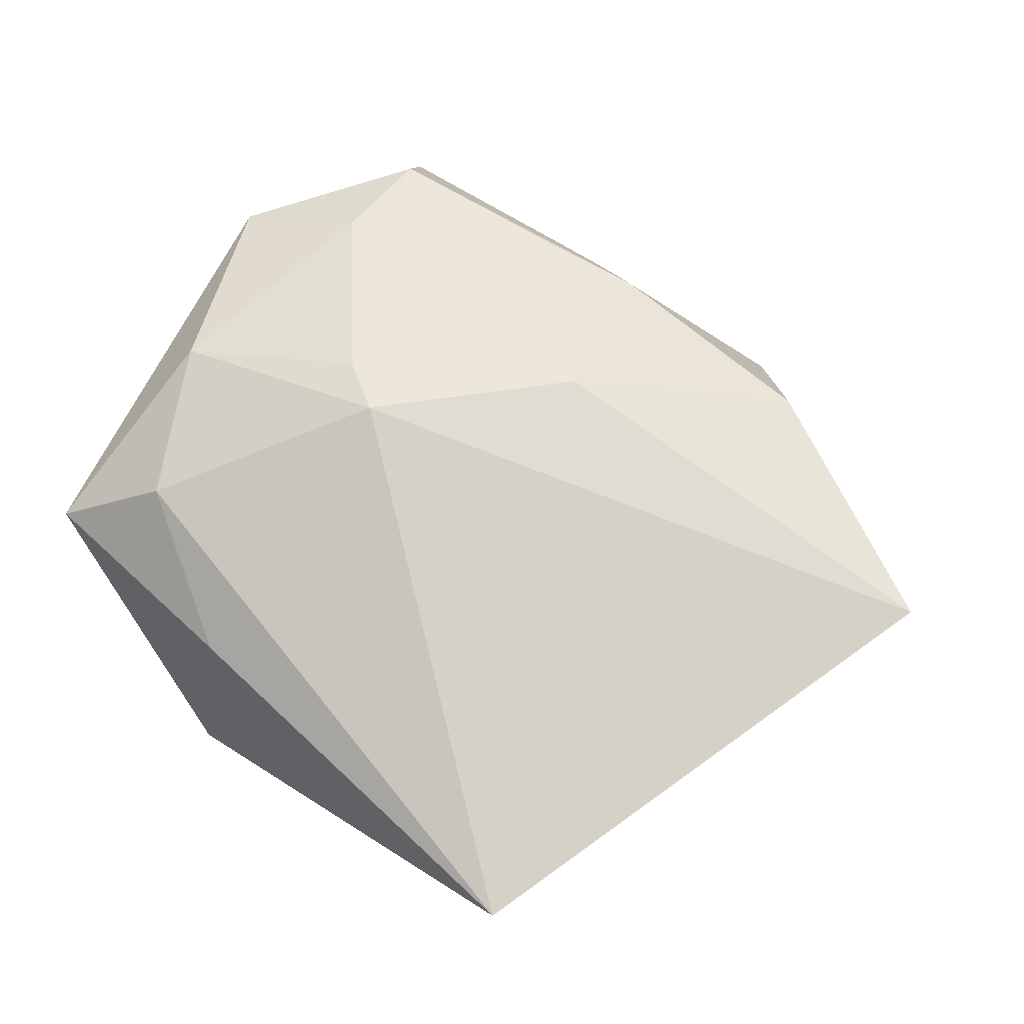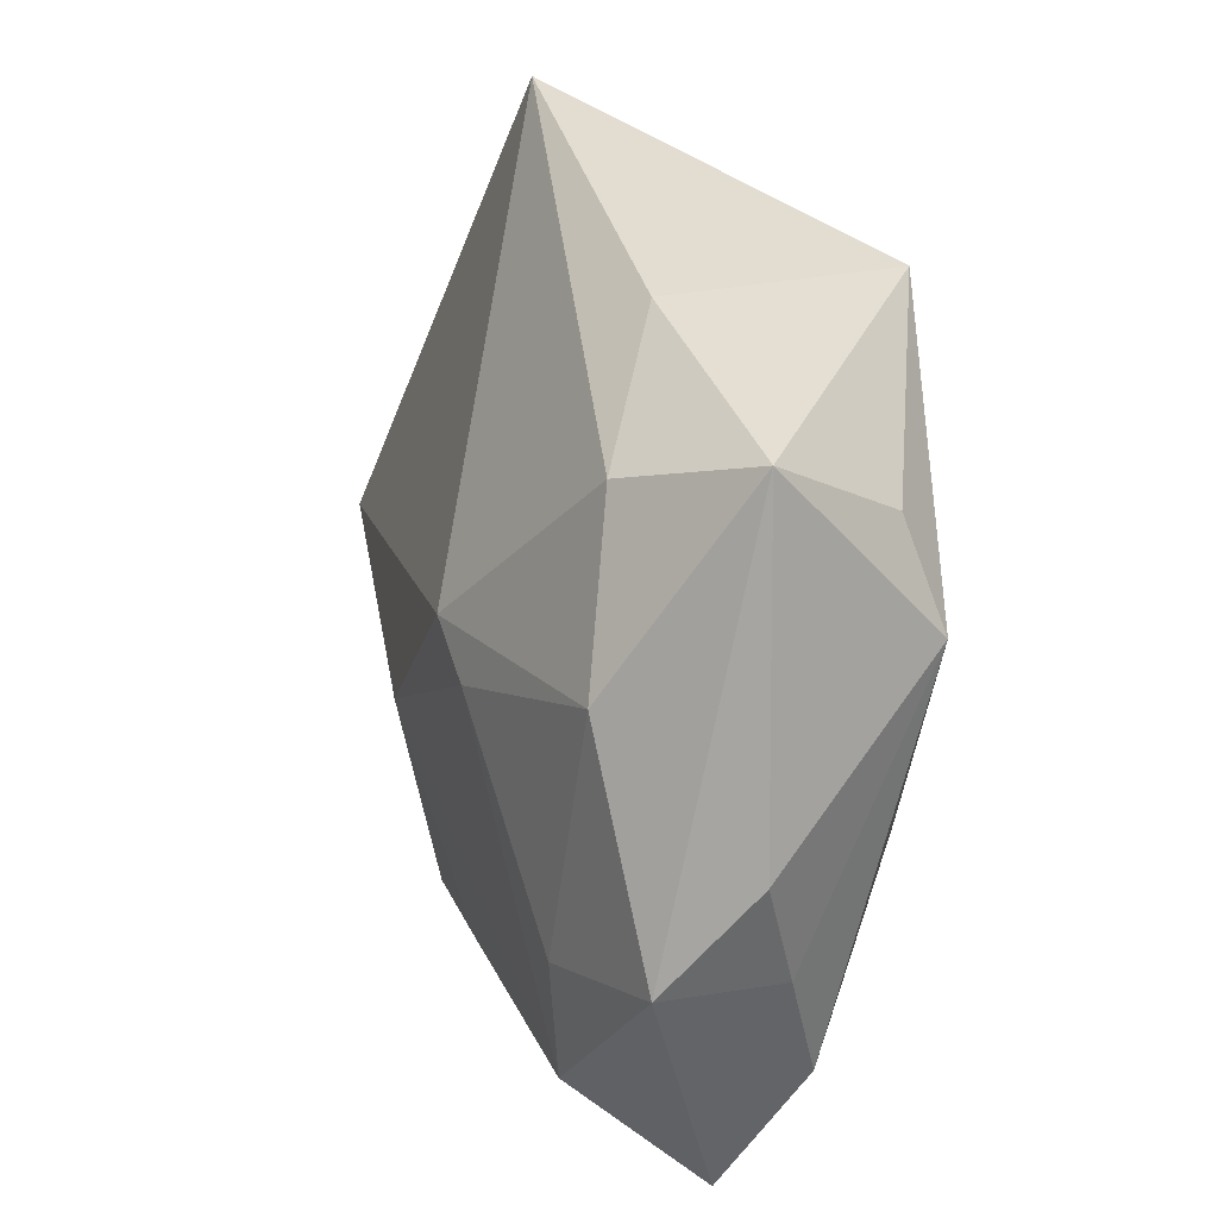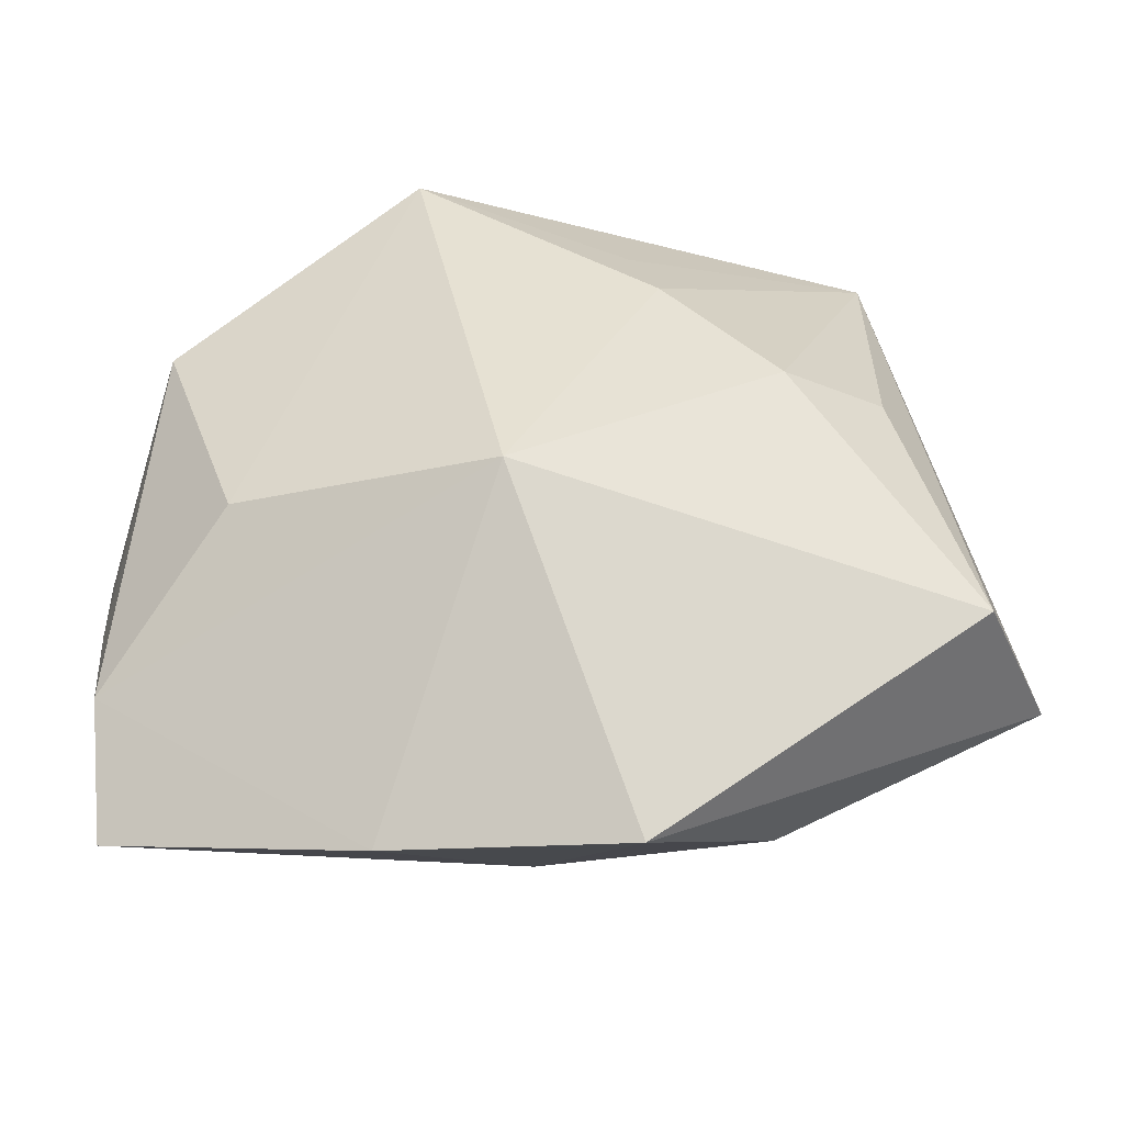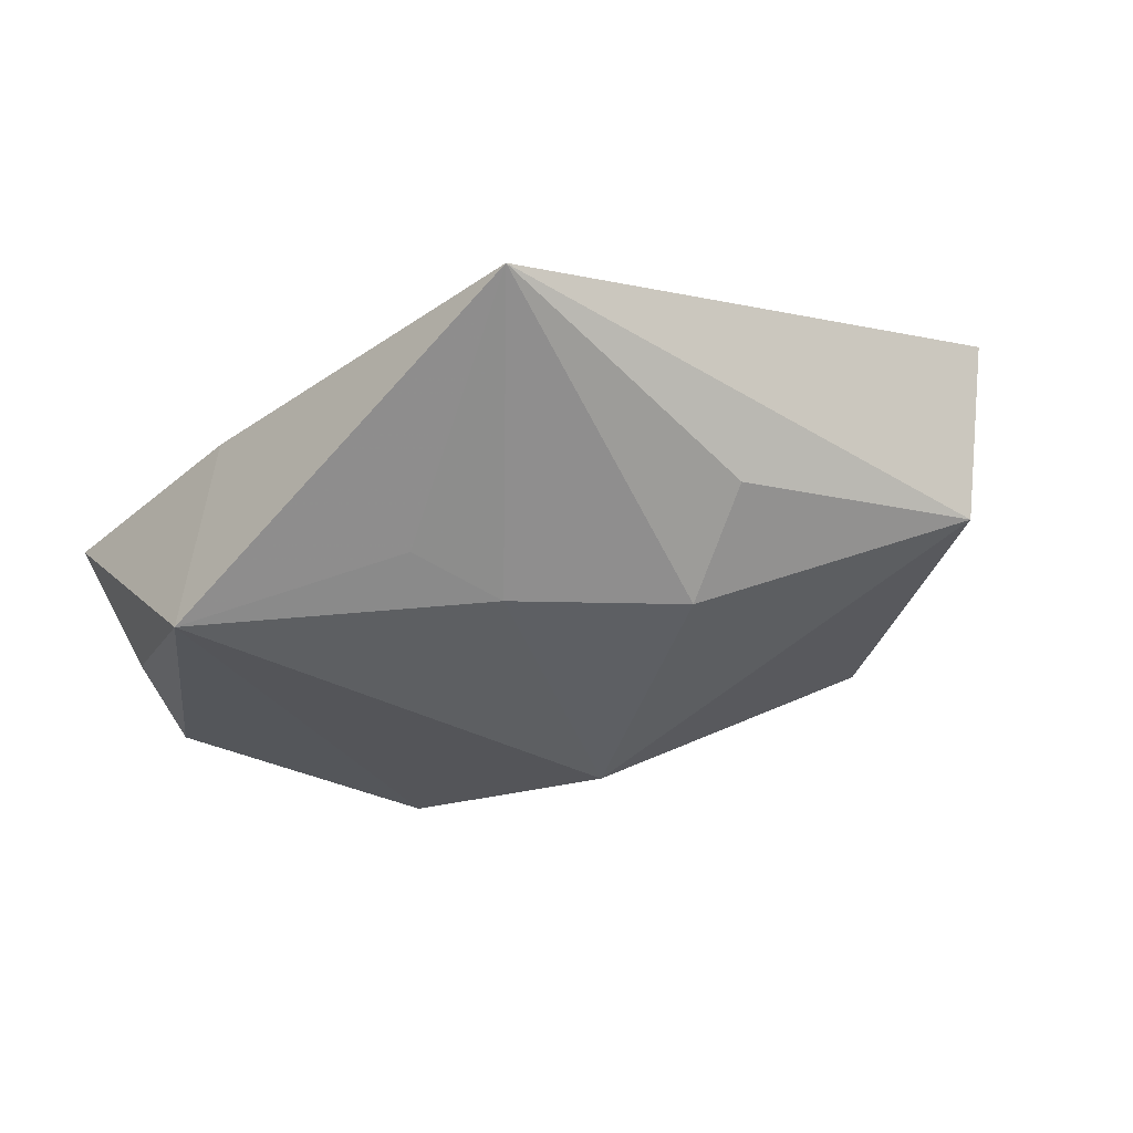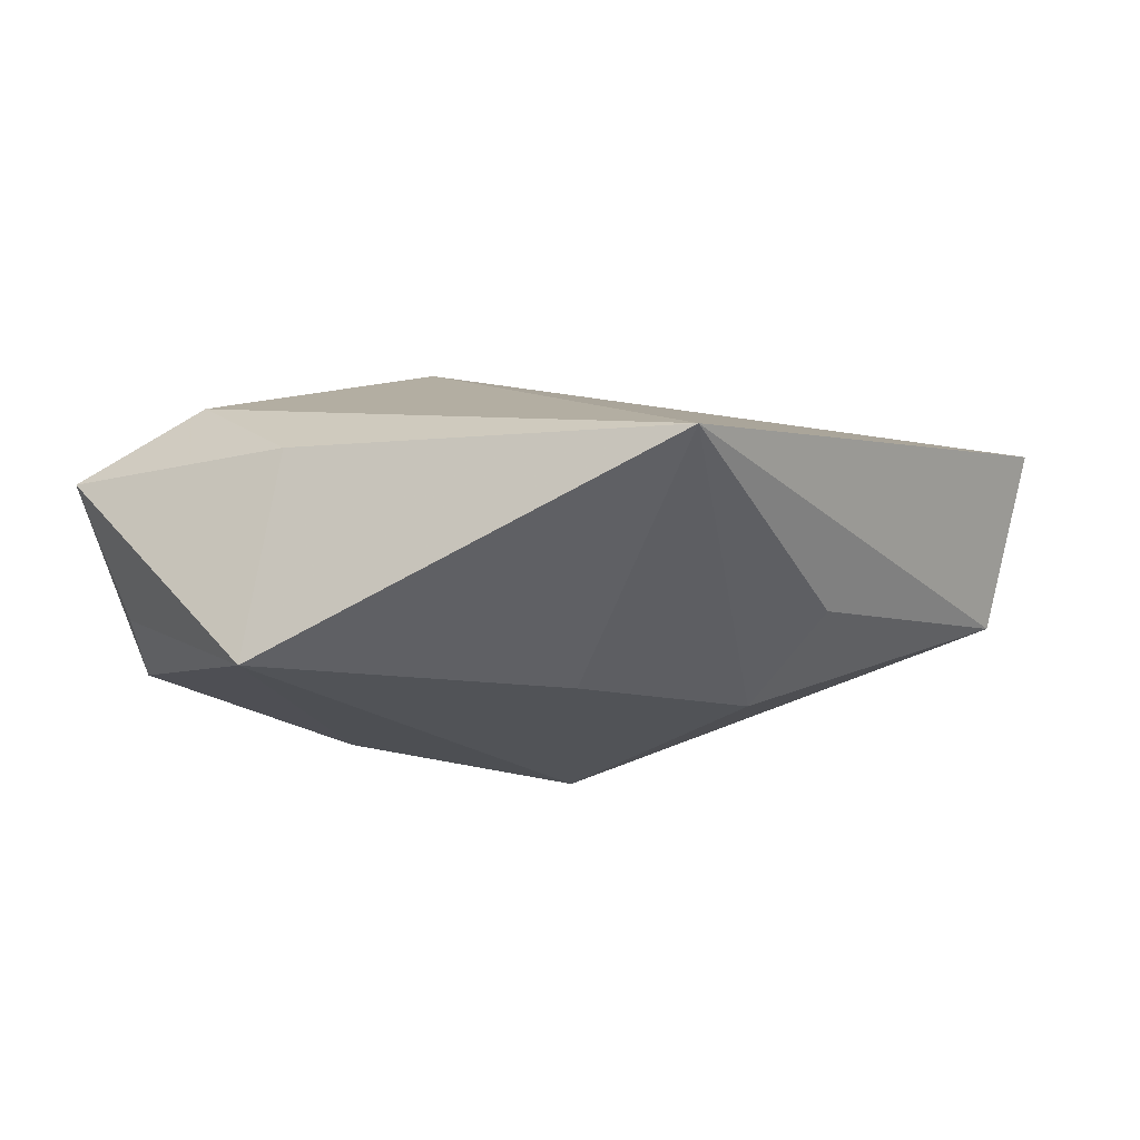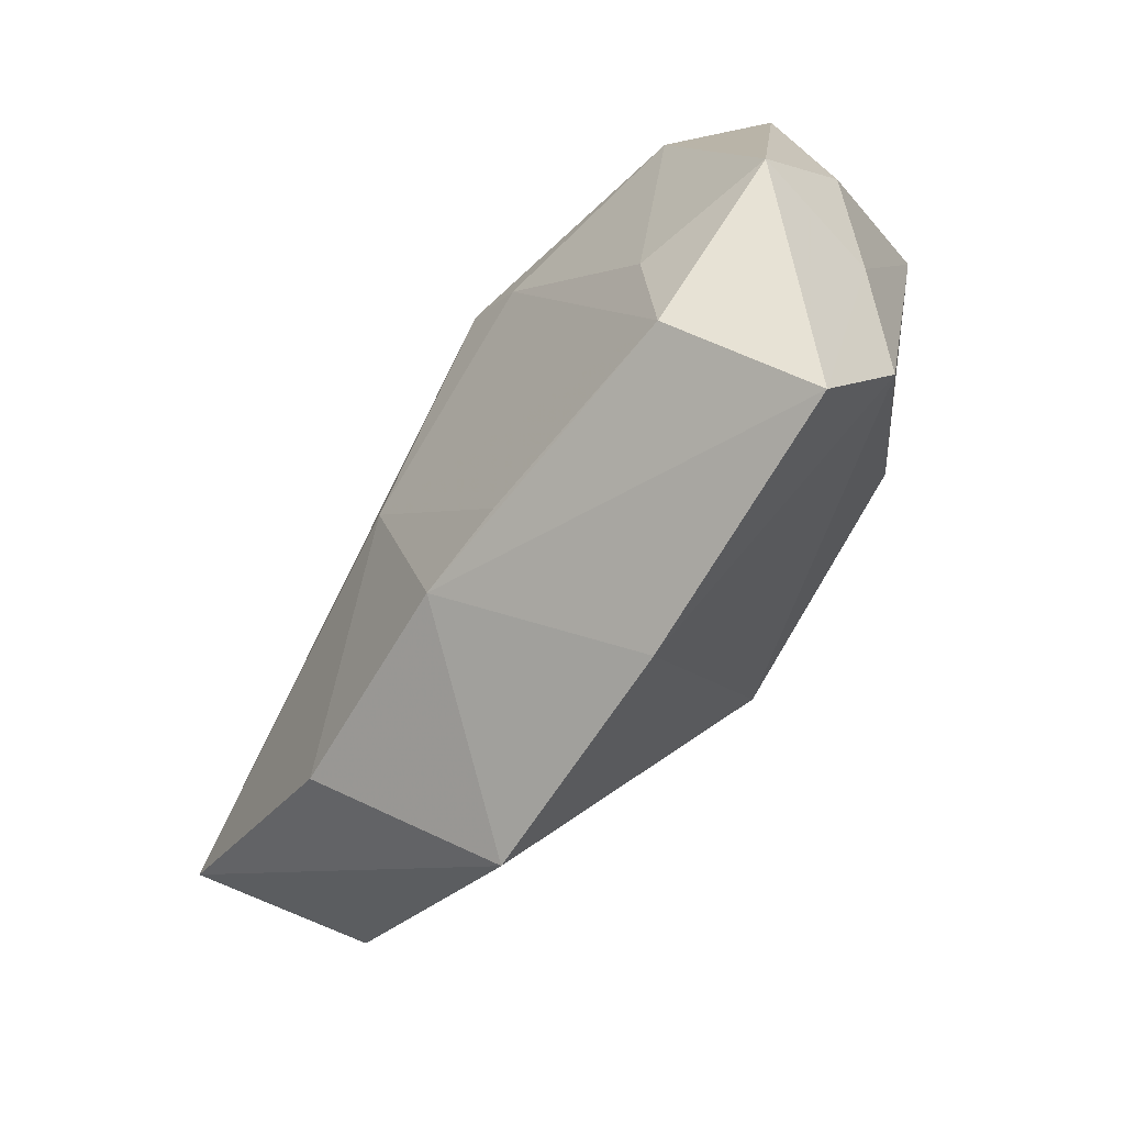
<metadata>
{"format":"obj","ext":"obj","renderer":"f3d","projection":"perspective","resolution":1024,"background":"white","views":[{"elev":50.7,"azim":-137.2,"up":"+Z"},{"elev":35.2,"azim":66.6,"up":"+Y"},{"elev":-50.8,"azim":-178.7,"up":"+Y"},{"elev":-39.6,"azim":-133.4,"up":"+Z"},{"elev":-22.1,"azim":-152.3,"up":"+Z"},{"elev":-53.5,"azim":49.3,"up":"+Y"}]}
</metadata>
<code>
v -0.008975 -0.03096 0.0005916
v 0.02435 0.02625 0.002067
v 0.006446 -0.01888 0.01445
v -0.03357 -0.01551 -0.005895
v 0.02312 0.02013 -0.007145
v -0.008919 0.01855 -0.01368
v 0.009122 0.004577 0.01552
v 0.02334 -0.01696 0.01503
v 0.03177 -0.004048 0.01247
v 0.03179 0.0022 0.00506
v -0.01108 0.01147 -0.01554
v -0.03859 -0.01252 0.006748
v -0.02807 0.0269 -0.004741
v 0.02205 -0.00809 0.01508
v 0.02996 -0.01606 0.0003132
v 0.02271 0.0113 0.01261
v 0.007707 0.0269 -0.01554
v 0.03102 -0.006645 0.002773
v -0.001049 -0.02018 0.01397
v 0.004517 0.006995 0.01533
v 0.009619 -0.0285 0.003501
v -0.01984 0.0008404 -0.01509
v 0.0003314 -0.009358 -0.01554
v 0.01581 0.022 0.008412
v 0.02023 -0.006978 -0.009913
v 0.02676 0.01289 -0.008751
v 0.004868 0.02681 0.0007256
v -0.01843 -0.02137 0.01043
v -0.02753 0.003542 -0.009825
v -0.005937 -0.007056 0.01515
v 0.02953 -0.02415 0.006998
f 23 17 25
f 13 12 20
f 4 1 12
f 12 13 4
f 4 22 23
f 23 1 4
f 20 12 30
f 8 19 31
f 12 1 28
f 1 19 28
f 28 30 12
f 19 30 28
f 31 19 21
f 21 19 1
f 21 1 23
f 26 25 17
f 22 13 11
f 11 17 23
f 23 22 11
f 27 2 17
f 17 13 27
f 29 13 22
f 22 4 29
f 29 4 13
f 2 27 24
f 24 13 20
f 24 27 13
f 9 8 31
f 3 30 19
f 19 8 3
f 3 8 30
f 17 2 5
f 5 26 17
f 2 26 5
f 6 13 17
f 17 11 6
f 6 11 13
f 18 9 31
f 2 24 16
f 16 9 2
f 16 24 20
f 10 18 26
f 9 18 10
f 10 26 2
f 2 9 10
f 25 26 15
f 26 18 15
f 15 18 31
f 23 25 15
f 15 21 23
f 31 21 15
f 7 16 20
f 20 30 7
f 30 8 7
f 9 16 14
f 16 7 14
f 8 9 14
f 14 7 8

</code>
